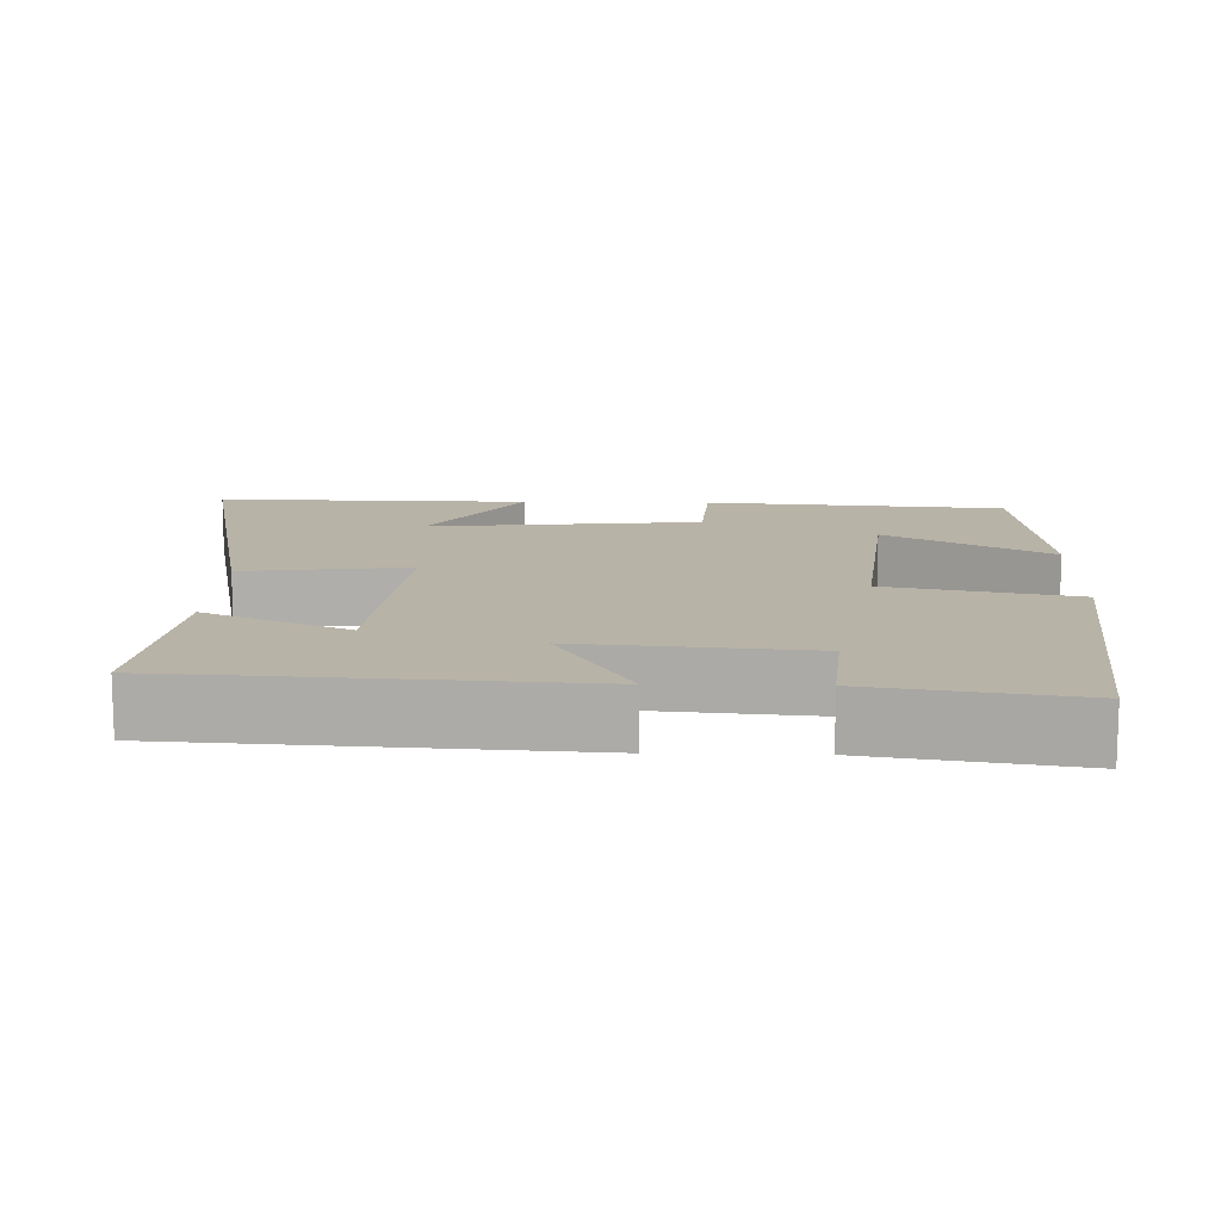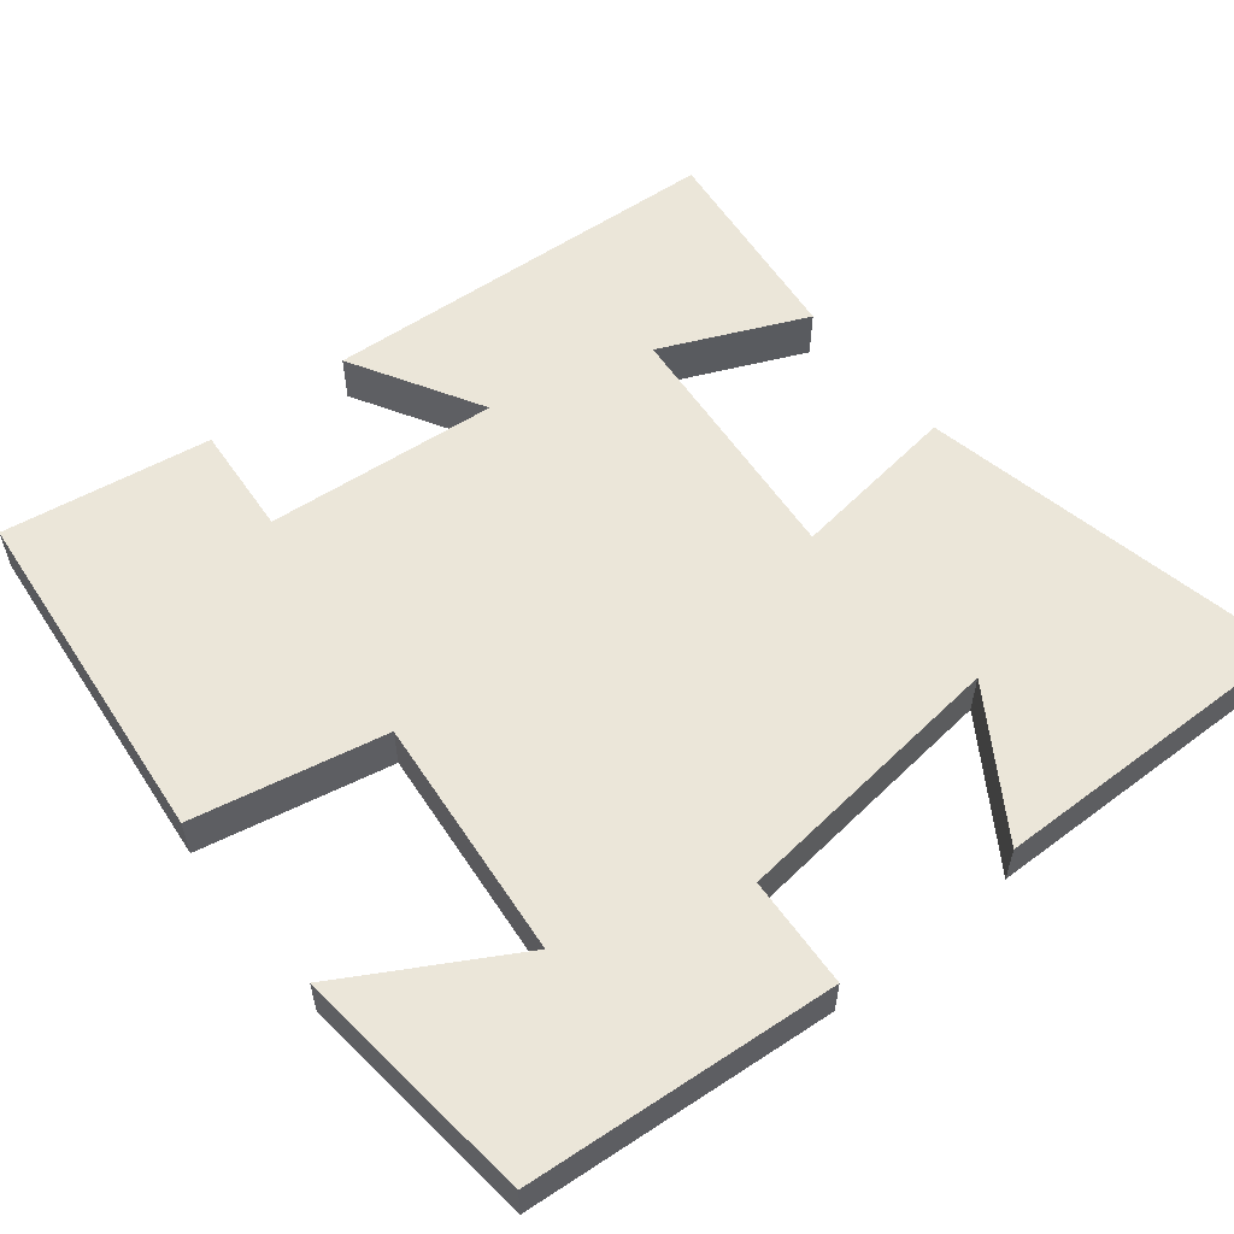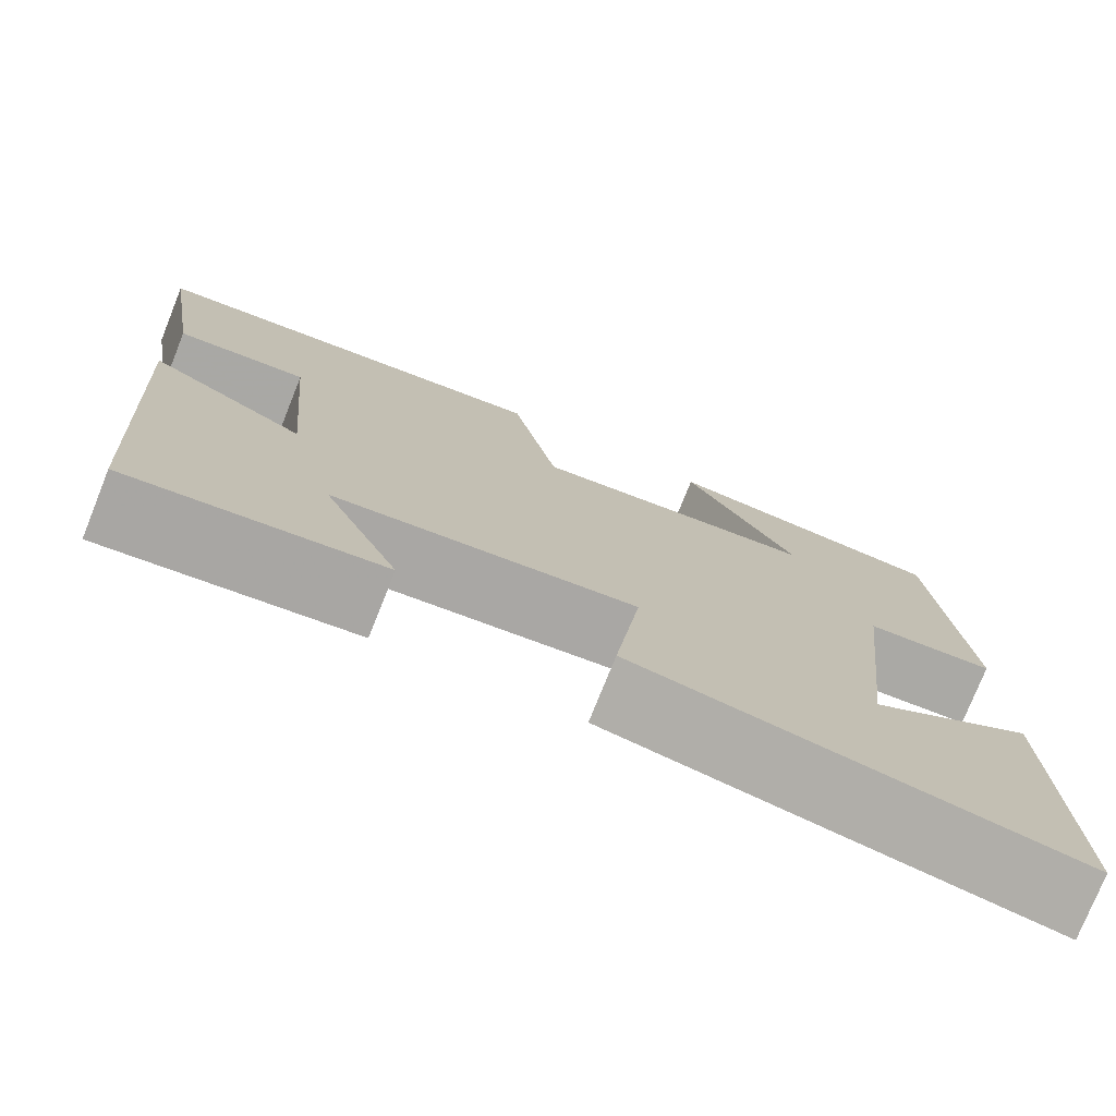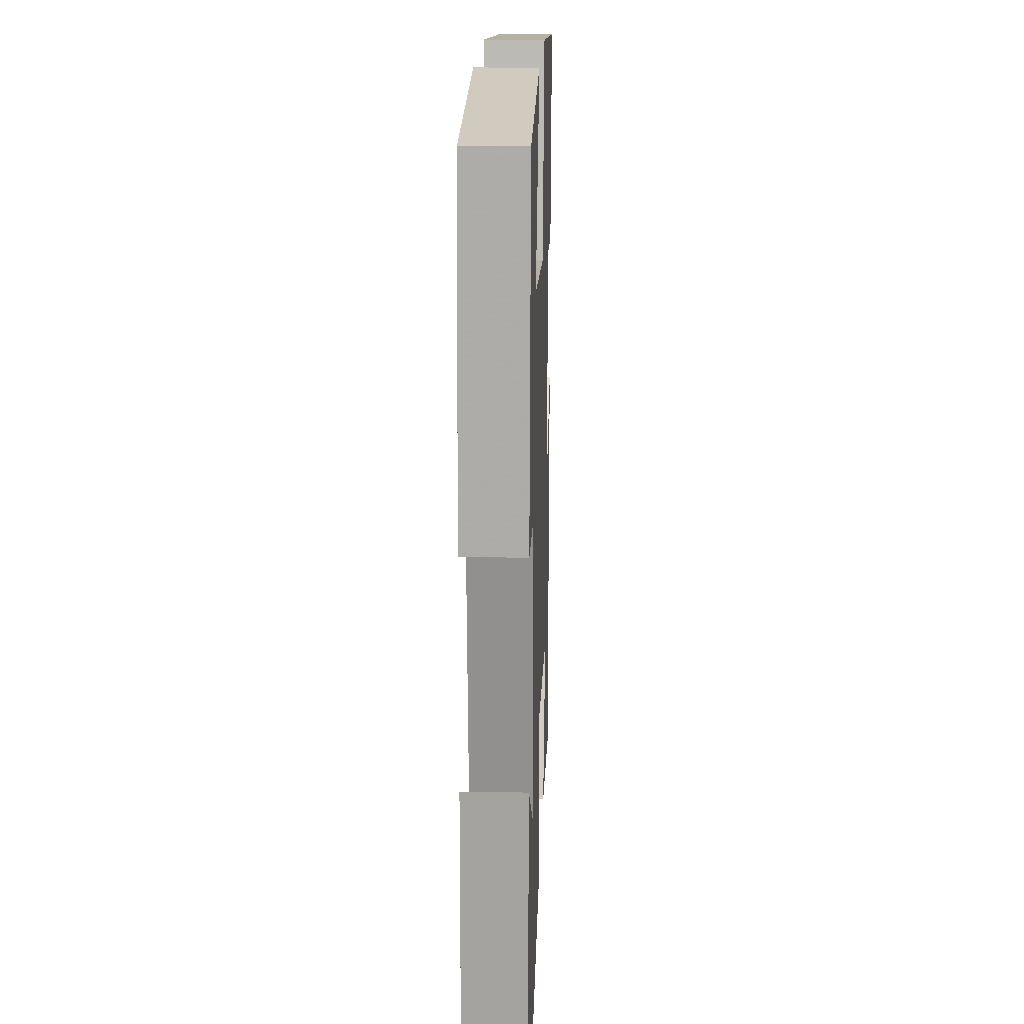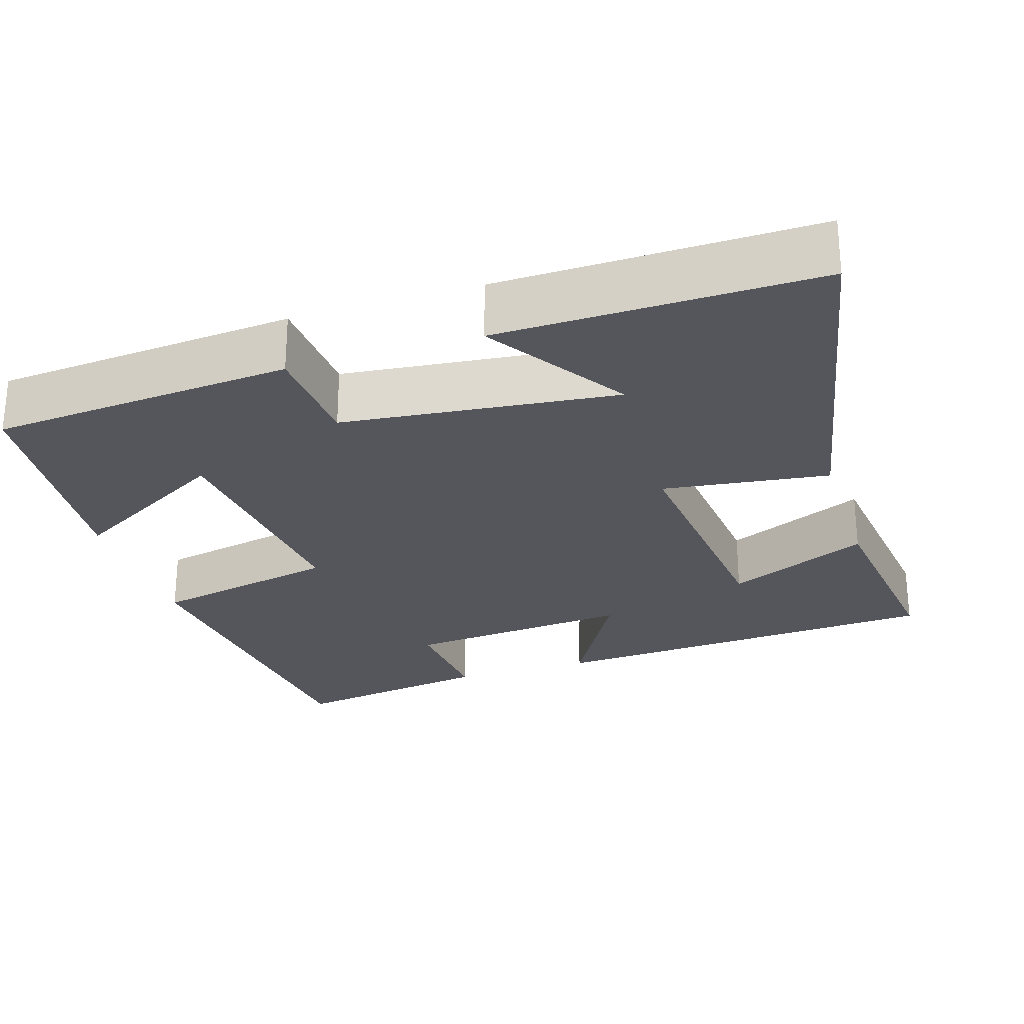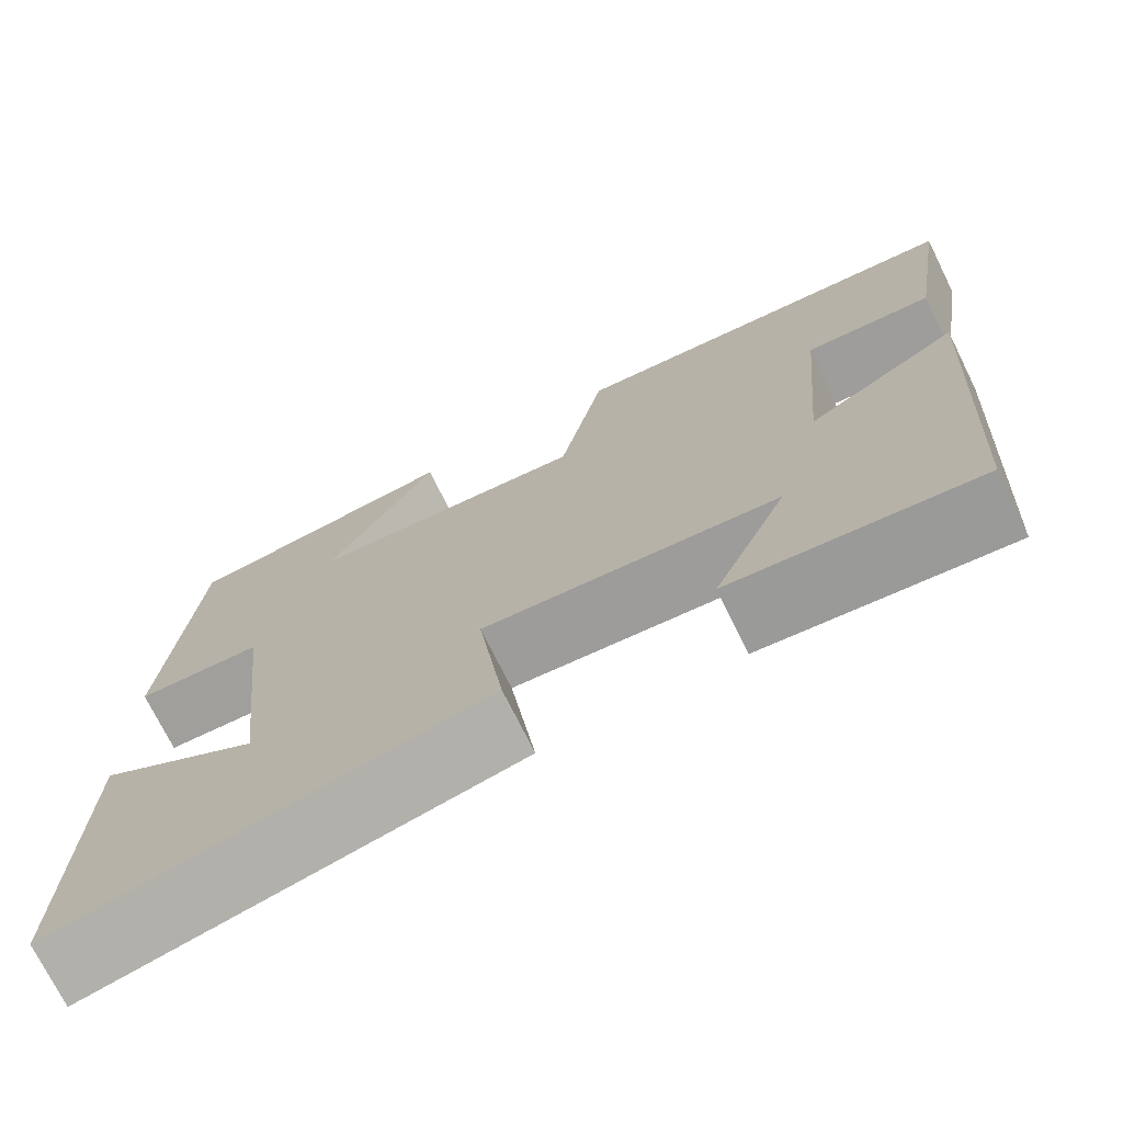
<metadata>
{"format":"obj","ext":"obj","renderer":"f3d","projection":"perspective","resolution":1024,"background":"white","views":[{"elev":12.7,"azim":-88.4,"up":"+Y"},{"elev":57.0,"azim":51.2,"up":"+Y"},{"elev":-76.4,"azim":-21.8,"up":"+Z"},{"elev":17.7,"azim":92.0,"up":"+Z"},{"elev":-26.2,"azim":107.7,"up":"+Y"},{"elev":-73.3,"azim":-153.7,"up":"+Z"}]}
</metadata>
<code>
v 0.507 0.07 -0.597
v 0.027 0.07 -0.5
v 0.056 0.07 -0.281
v -0.276 0.07 -0.313
v -0.193 0.07 -0.5
v -0.468 0.07 -0.533
v -0.5 0.07 -0.007
v -0.33 0.07 -0.103
v -0.356 0.07 0.197
v -0.5 0.07 0.185
v -0.542 0.07 0.453
v -0.088 0.07 0.5
v -0.037 0.07 0.253
v 0.277 0.07 0.285
v 0.154 0.07 0.5
v 0.468 0.07 0.468
v 0.5 0.07 0.07
v 0.357 0.07 0.061
v 0.317 0.07 -0.299
v 0.5 0.07 -0.18
v 0.507 0 -0.597
v 0.027 0 -0.5
v 0.056 0 -0.281
v -0.276 0 -0.313
v -0.193 0 -0.5
v -0.468 0 -0.533
v -0.5 0 -0.007
v -0.33 0 -0.103
v -0.356 0 0.197
v -0.5 0 0.185
v -0.542 0 0.453
v -0.088 0 0.5
v -0.037 0 0.253
v 0.277 0 0.285
v 0.154 0 0.5
v 0.468 0 0.468
v 0.5 0 0.07
v 0.357 0 0.061
v 0.317 0 -0.299
v 0.5 0 -0.18
f 19 20 1 2
f 18 19 2 3
f 16 17 18
f 16 18 3 4
f 14 15 16
f 14 16 4
f 13 14 4
f 11 12 13
f 10 11 13
f 9 10 13
f 8 9 13 4
f 7 8 4
f 4 5 6 7
f 22 21 40 39
f 23 22 39 38
f 38 37 36
f 24 23 38 36
f 36 35 34
f 24 36 34
f 24 34 33
f 33 32 31
f 33 31 30
f 33 30 29
f 24 33 29 28
f 24 28 27
f 27 26 25 24
f 1 21 22 2
f 2 22 23 3
f 3 23 24 4
f 4 24 25 5
f 5 25 26 6
f 6 26 27 7
f 7 27 28 8
f 8 28 29 9
f 9 29 30 10
f 10 30 31 11
f 11 31 32 12
f 12 32 33 13
f 13 33 34 14
f 14 34 35 15
f 15 35 36 16
f 16 36 37 17
f 17 37 38 18
f 18 38 39 19
f 19 39 40 20
f 20 40 21 1

</code>
